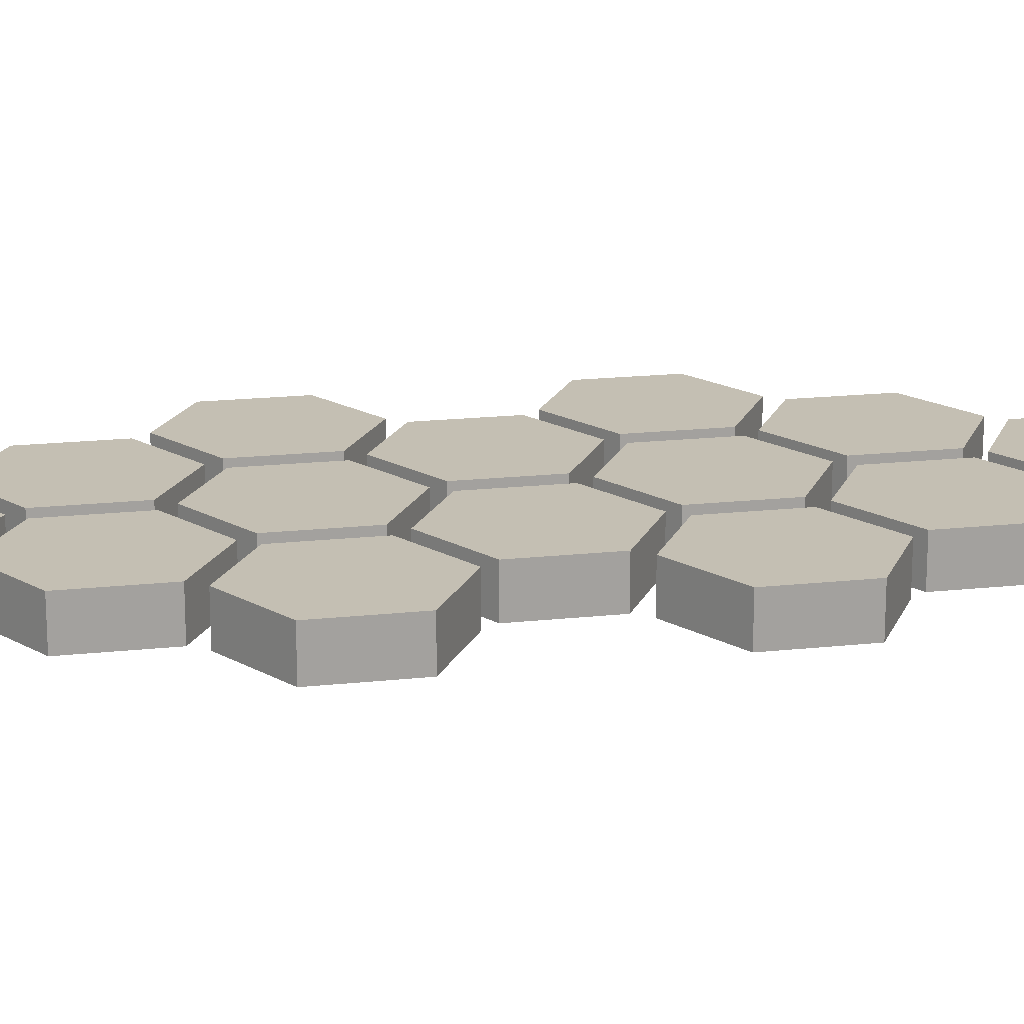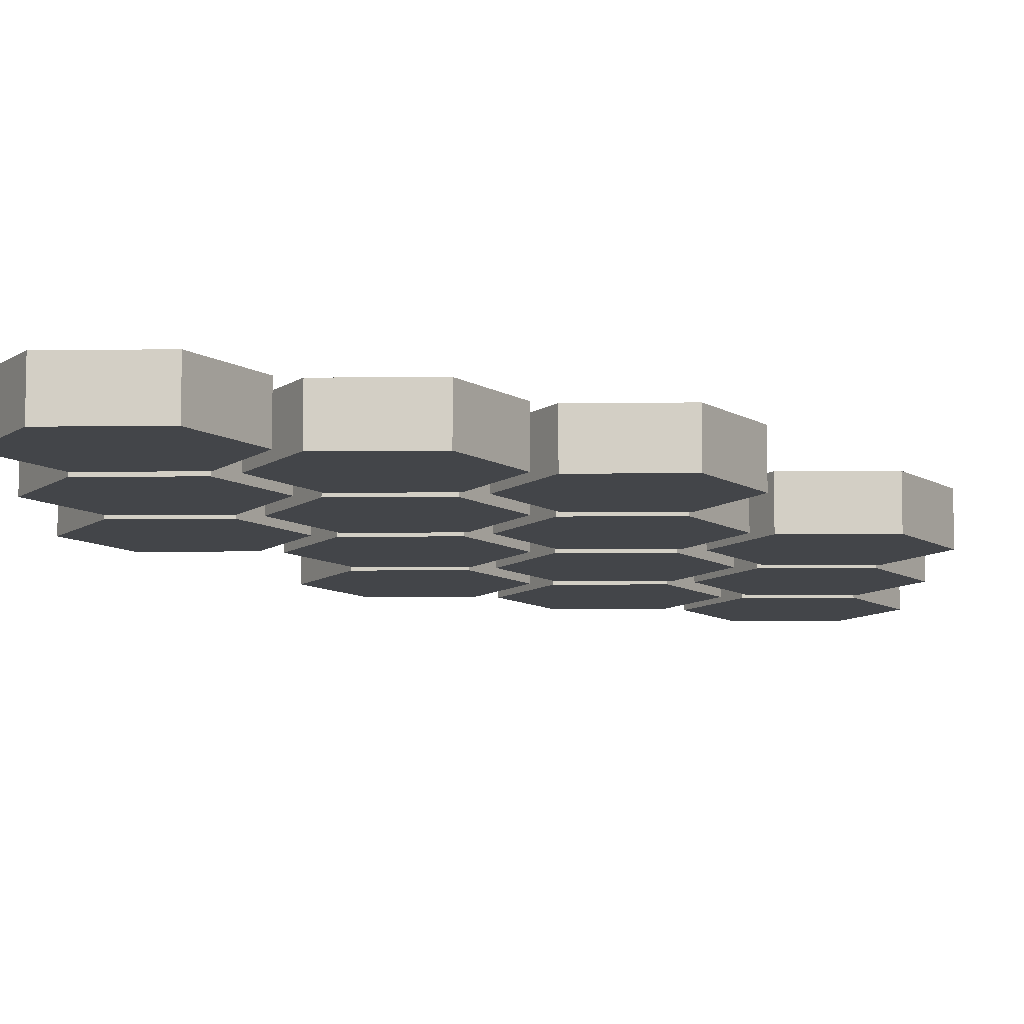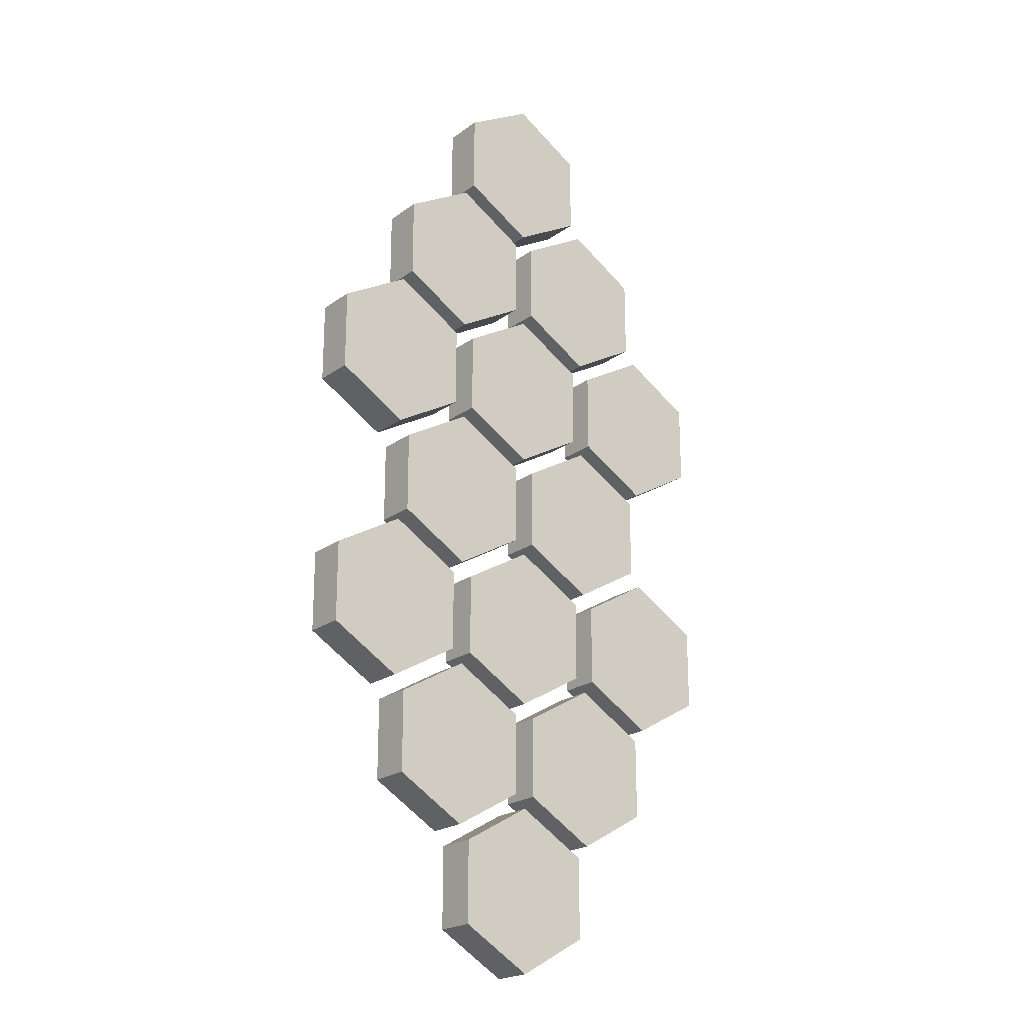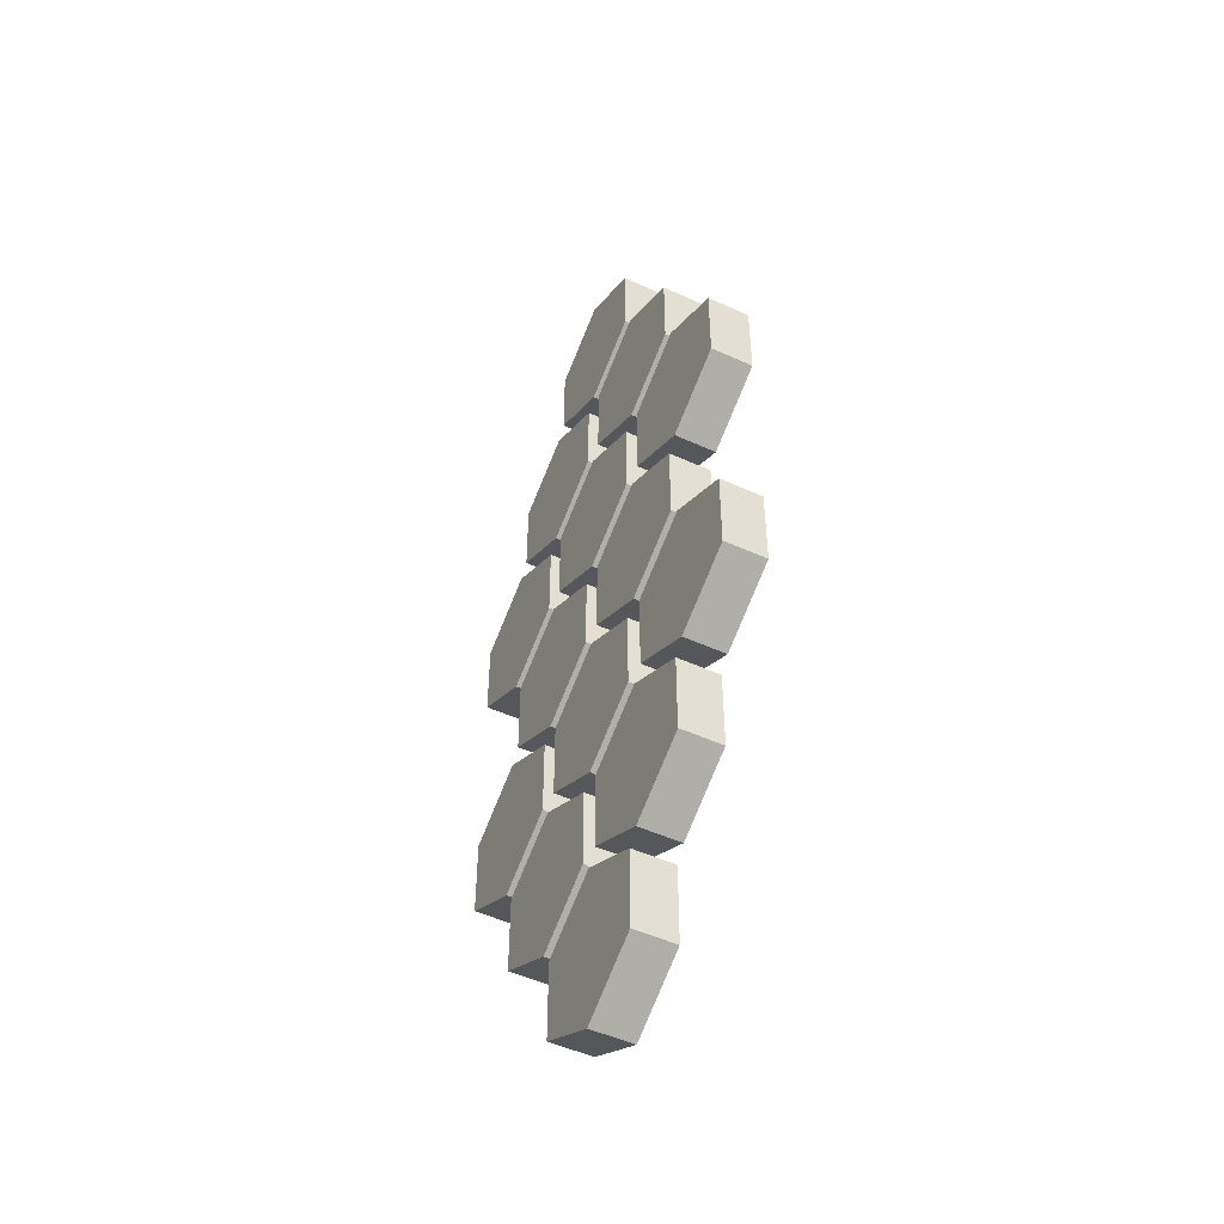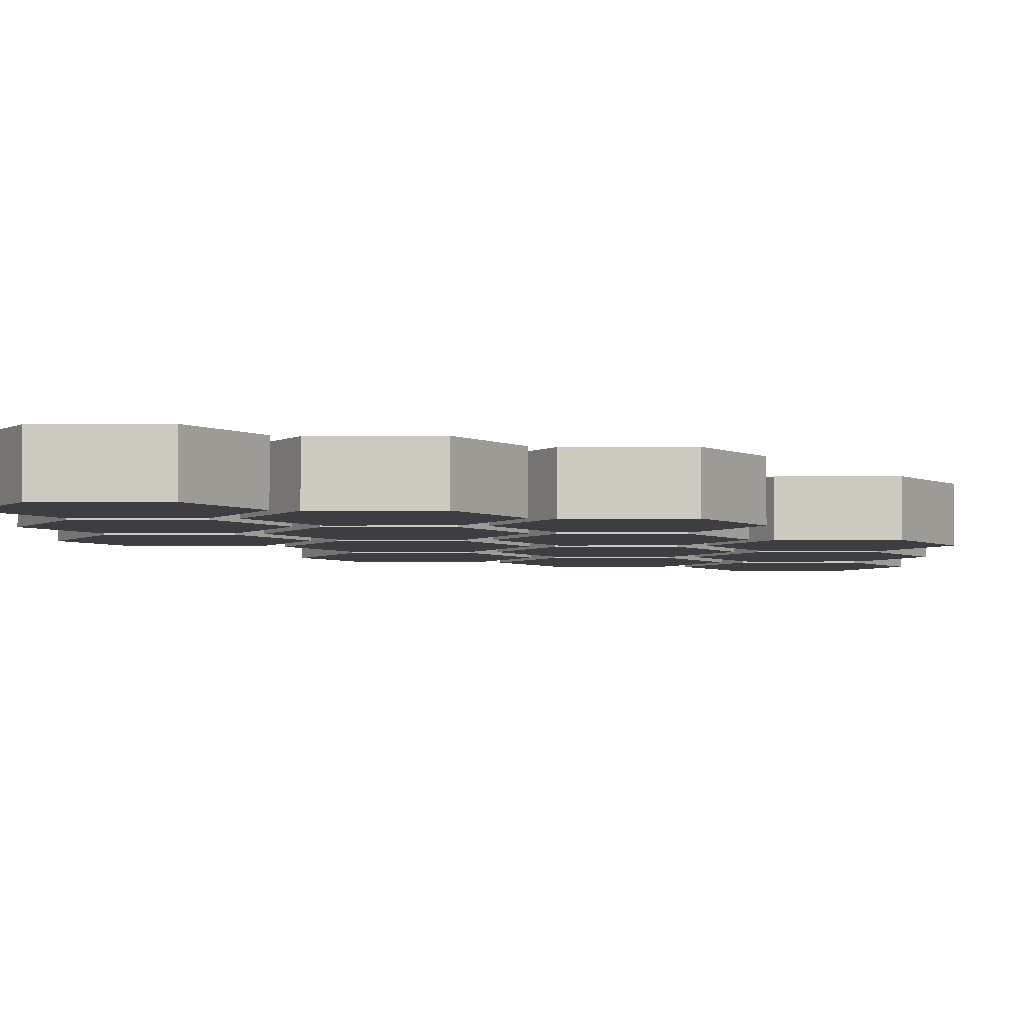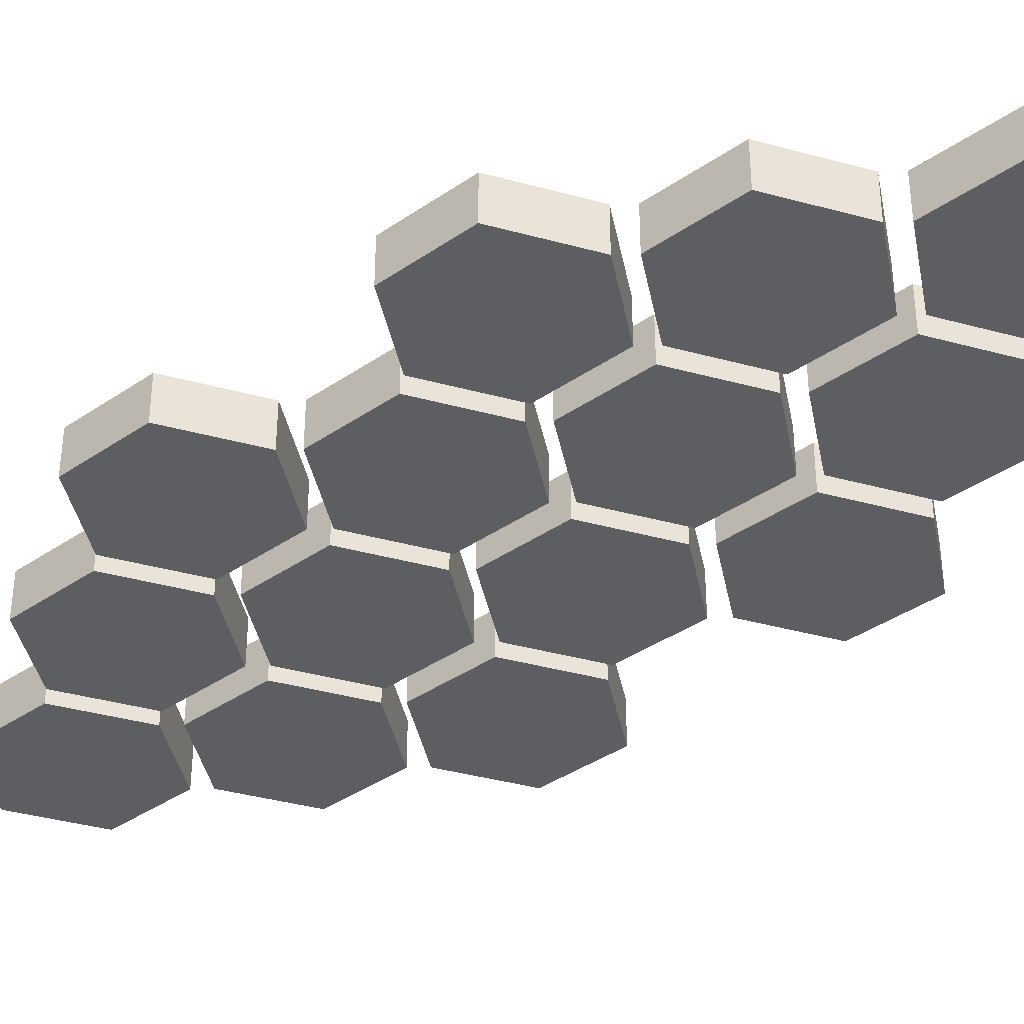
<metadata>
{"format":"obj","ext":"obj","renderer":"f3d","projection":"perspective","resolution":1024,"background":"white","views":[{"elev":17.8,"azim":-102.2,"up":"+Y"},{"elev":-8.9,"azim":31.3,"up":"+Y"},{"elev":-21.8,"azim":-38.9,"up":"+Z"},{"elev":-50.4,"azim":-116.5,"up":"+Z"},{"elev":-3.5,"azim":-148.5,"up":"+Y"},{"elev":-38.6,"azim":-49.1,"up":"+Y"}]}
</metadata>
<code>
o board_Cylinder.000
v -2 0 0.6667
v -2 0.5 0.6667
v -2.866 -0 1.167
v -2.866 0.5 1.167
v -2.866 -0 2.167
v -2.866 0.5 2.167
v -2 -0 2.667
v -2 0.5 2.667
v -1.134 0 2.167
v -1.134 0.5 2.167
v -1.134 0 1.167
v -1.134 0.5 1.167
v 2 0 0.6667
v 2 0.5 0.6667
v 1.134 -0 1.167
v 1.134 0.5 1.167
v 1.134 -0 2.167
v 1.134 0.5 2.167
v 2 -0 2.667
v 2 0.5 2.667
v 2.866 0 2.167
v 2.866 0.5 2.167
v 2.866 0 1.167
v 2.866 0.5 1.167
v 1 0 2.333
v 1 0.5 2.333
v 0.134 -0 2.833
v 0.134 0.5 2.833
v 0.134 -0 3.833
v 0.134 0.5 3.833
v 1 -0 4.333
v 1 0.5 4.333
v 1.866 0 3.833
v 1.866 0.5 3.833
v 1.866 0 2.833
v 1.866 0.5 2.833
v -1 0 2.333
v -1 0.5 2.333
v -1.866 -0 2.833
v -1.866 0.5 2.833
v -1.866 -0 3.833
v -1.866 0.5 3.833
v -1 -0 4.333
v -1 0.5 4.333
v -0.134 0 3.833
v -0.134 0.5 3.833
v -0.134 0 2.833
v -0.134 0.5 2.833
v 0 0 4
v -0 0.5 4
v -0.866 -0 4.5
v -0.866 0.5 4.5
v -0.866 -0 5.5
v -0.866 0.5 5.5
v 0 -0 6
v -0 0.5 6
v 0.866 0 5.5
v 0.866 0.5 5.5
v 0.866 0 4.5
v 0.866 0.5 4.5
v -0 -0 2.667
v -0 0.5 2.667
v -0.866 -0 2.167
v -0.866 0.5 2.167
v -0.866 -0 1.167
v -0.866 0.5 1.167
v 0 0 0.6667
v -0 0.5 0.6667
v 0.866 0 1.167
v 0.866 0.5 1.167
v 0.866 0 2.167
v 0.866 0.5 2.167
v -0 -0 -4
v -0 0.5 -4
v -0.866 -0 -4.5
v -0.866 0.5 -4.5
v -0.866 -0 -5.5
v -0.866 0.5 -5.5
v 0 0 -6
v -0 0.5 -6
v 0.866 0 -5.5
v 0.866 0.5 -5.5
v 0.866 0 -4.5
v 0.866 0.5 -4.5
v -1 -0 -2.333
v -1 0.5 -2.333
v -1.866 -0 -2.833
v -1.866 0.5 -2.833
v -1.866 -0 -3.833
v -1.866 0.5 -3.833
v -1 0 -4.333
v -1 0.5 -4.333
v -0.134 0 -3.833
v -0.134 0.5 -3.833
v -0.134 0 -2.833
v -0.134 0.5 -2.833
v 1 -0 -2.333
v 1 0.5 -2.333
v 0.134 -0 -2.833
v 0.134 0.5 -2.833
v 0.134 -0 -3.833
v 0.134 0.5 -3.833
v 1 0 -4.333
v 1 0.5 -4.333
v 1.866 0 -3.833
v 1.866 0.5 -3.833
v 1.866 0 -2.833
v 1.866 0.5 -2.833
v 2 -0 -0.6667
v 2 0.5 -0.6667
v 1.134 -0 -1.167
v 1.134 0.5 -1.167
v 1.134 -0 -2.167
v 1.134 0.5 -2.167
v 2 0 -2.667
v 2 0.5 -2.667
v 2.866 0 -2.167
v 2.866 0.5 -2.167
v 2.866 0 -1.167
v 2.866 0.5 -1.167
v -2 -0 -0.6667
v -2 0.5 -0.6667
v -2.866 -0 -1.167
v -2.866 0.5 -1.167
v -2.866 -0 -2.167
v -2.866 0.5 -2.167
v -2 0 -2.667
v -2 0.5 -2.667
v -1.134 0 -2.167
v -1.134 0.5 -2.167
v -1.134 0 -1.167
v -1.134 0.5 -1.167
v 0 -0 -0.6667
v -0 0.5 -0.6667
v -0.866 -0 -1.167
v -0.866 0.5 -1.167
v -0.866 -0 -2.167
v -0.866 0.5 -2.167
v 0 0 -2.667
v -0 0.5 -2.667
v 0.866 0 -2.167
v 0.866 0.5 -2.167
v 0.866 0 -1.167
v 0.866 0.5 -1.167
v -1 -0 1
v -1 0.5 1
v -1.866 -0 0.5
v -1.866 0.5 0.5
v -1.866 -0 -0.5
v -1.866 0.5 -0.5
v -1 0 -1
v -1 0.5 -1
v -0.134 0 -0.5
v -0.134 0.5 -0.5
v -0.134 0 0.5
v -0.134 0.5 0.5
v 1 -0 1
v 1 0.5 1
v 0.134 -0 0.5
v 0.134 0.5 0.5
v 0.134 -0 -0.5
v 0.134 0.5 -0.5
v 1 0 -1
v 1 0.5 -1
v 1.866 0 -0.5
v 1.866 0.5 -0.5
v 1.866 0 0.5
v 1.866 0.5 0.5
f 1 3 4 2
f 3 5 6 4
f 5 7 8 6
f 7 9 10 8
f 4 6 8 10 12 2
f 11 1 2 12
f 9 11 12 10
f 3 1 11 9 7 5
f 13 15 16 14
f 15 17 18 16
f 17 19 20 18
f 19 21 22 20
f 16 18 20 22 24 14
f 23 13 14 24
f 21 23 24 22
f 15 13 23 21 19 17
f 25 27 28 26
f 27 29 30 28
f 29 31 32 30
f 31 33 34 32
f 28 30 32 34 36 26
f 35 25 26 36
f 33 35 36 34
f 27 25 35 33 31 29
f 37 39 40 38
f 39 41 42 40
f 41 43 44 42
f 43 45 46 44
f 40 42 44 46 48 38
f 47 37 38 48
f 45 47 48 46
f 39 37 47 45 43 41
f 49 51 52 50
f 51 53 54 52
f 53 55 56 54
f 55 57 58 56
f 52 54 56 58 60 50
f 59 49 50 60
f 57 59 60 58
f 51 49 59 57 55 53
f 61 62 64 63
f 63 64 66 65
f 65 66 68 67
f 67 68 70 69
f 64 62 72 70 68 66
f 71 72 62 61
f 69 70 72 71
f 63 65 67 69 71 61
f 73 74 76 75
f 75 76 78 77
f 77 78 80 79
f 79 80 82 81
f 76 74 84 82 80 78
f 83 84 74 73
f 81 82 84 83
f 75 77 79 81 83 73
f 85 86 88 87
f 87 88 90 89
f 89 90 92 91
f 91 92 94 93
f 88 86 96 94 92 90
f 95 96 86 85
f 93 94 96 95
f 87 89 91 93 95 85
f 97 98 100 99
f 99 100 102 101
f 101 102 104 103
f 103 104 106 105
f 100 98 108 106 104 102
f 107 108 98 97
f 105 106 108 107
f 99 101 103 105 107 97
f 109 110 112 111
f 111 112 114 113
f 113 114 116 115
f 115 116 118 117
f 112 110 120 118 116 114
f 119 120 110 109
f 117 118 120 119
f 111 113 115 117 119 109
f 121 122 124 123
f 123 124 126 125
f 125 126 128 127
f 127 128 130 129
f 124 122 132 130 128 126
f 131 132 122 121
f 129 130 132 131
f 123 125 127 129 131 121
f 133 134 136 135
f 135 136 138 137
f 137 138 140 139
f 139 140 142 141
f 136 134 144 142 140 138
f 143 144 134 133
f 141 142 144 143
f 135 137 139 141 143 133
f 145 146 148 147
f 147 148 150 149
f 149 150 152 151
f 151 152 154 153
f 148 146 156 154 152 150
f 155 156 146 145
f 153 154 156 155
f 147 149 151 153 155 145
f 157 158 160 159
f 159 160 162 161
f 161 162 164 163
f 163 164 166 165
f 160 158 168 166 164 162
f 167 168 158 157
f 165 166 168 167
f 159 161 163 165 167 157

</code>
